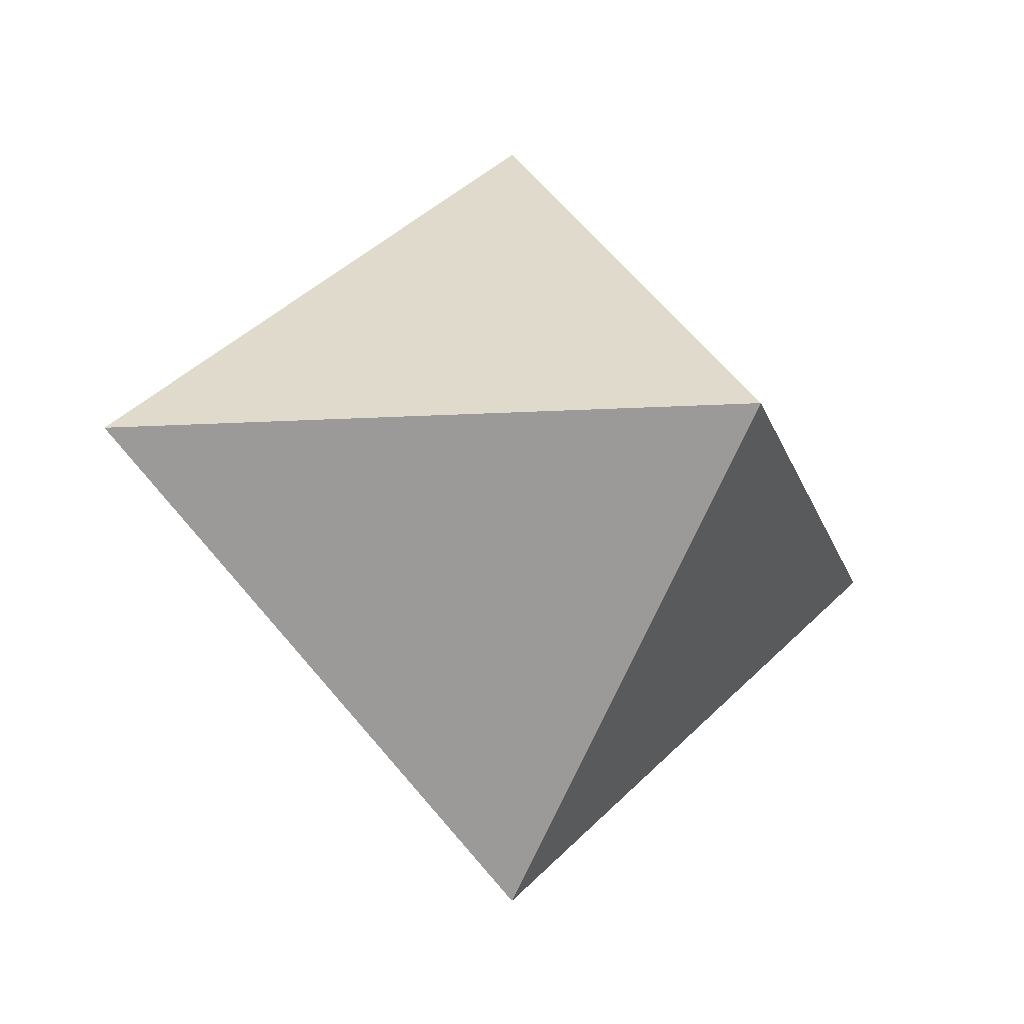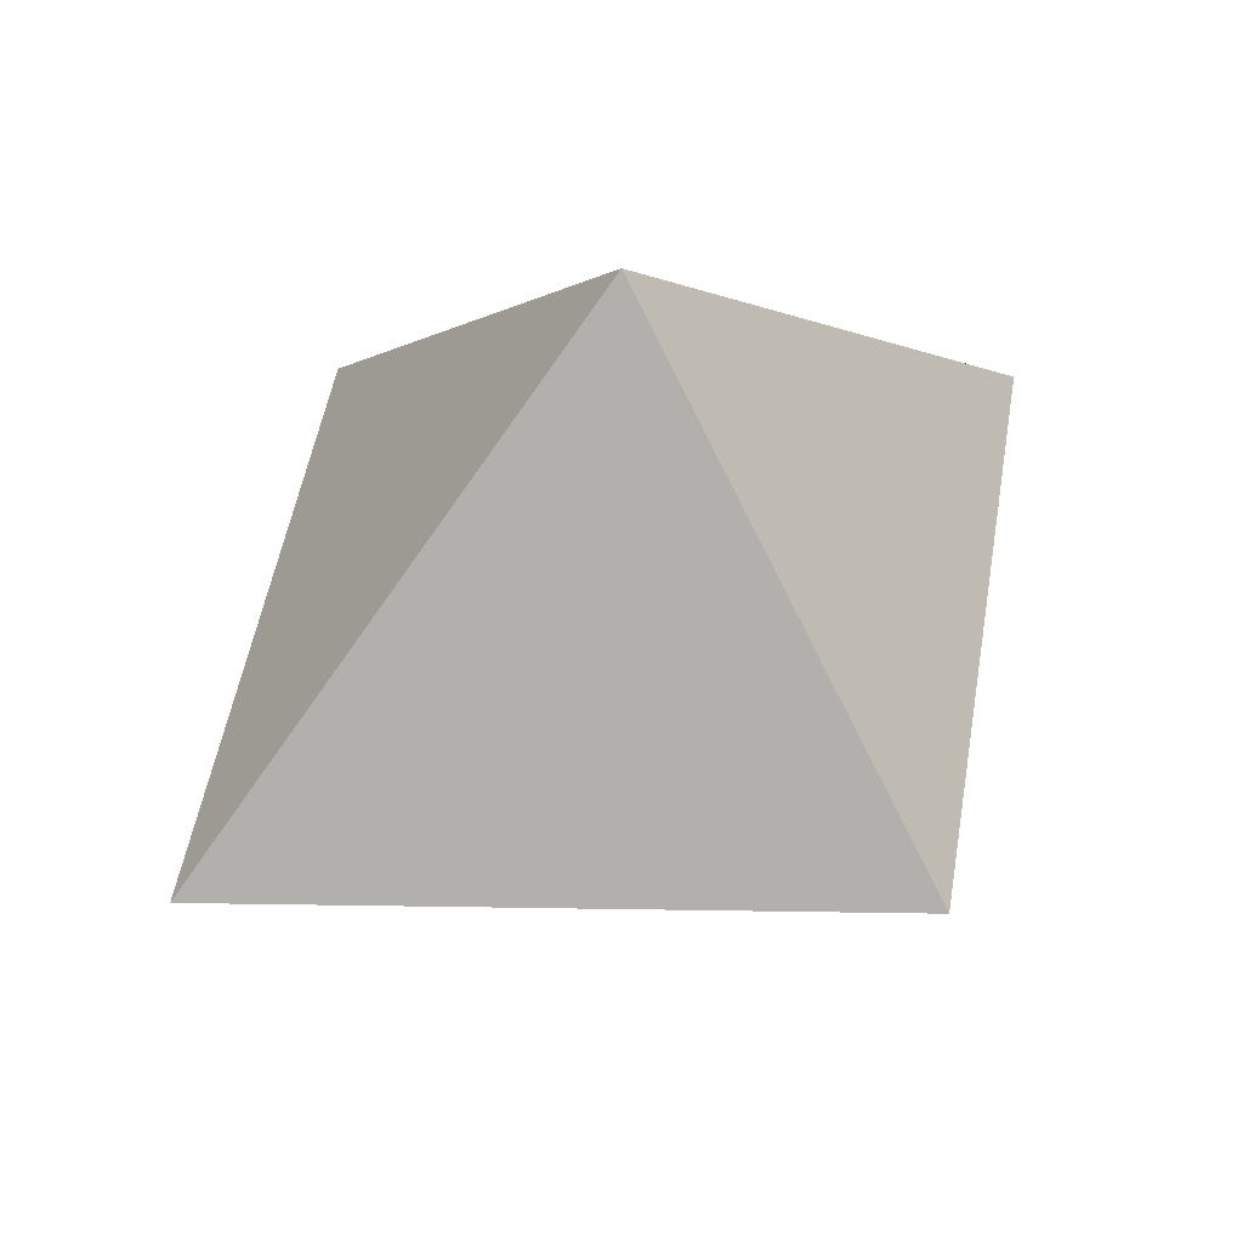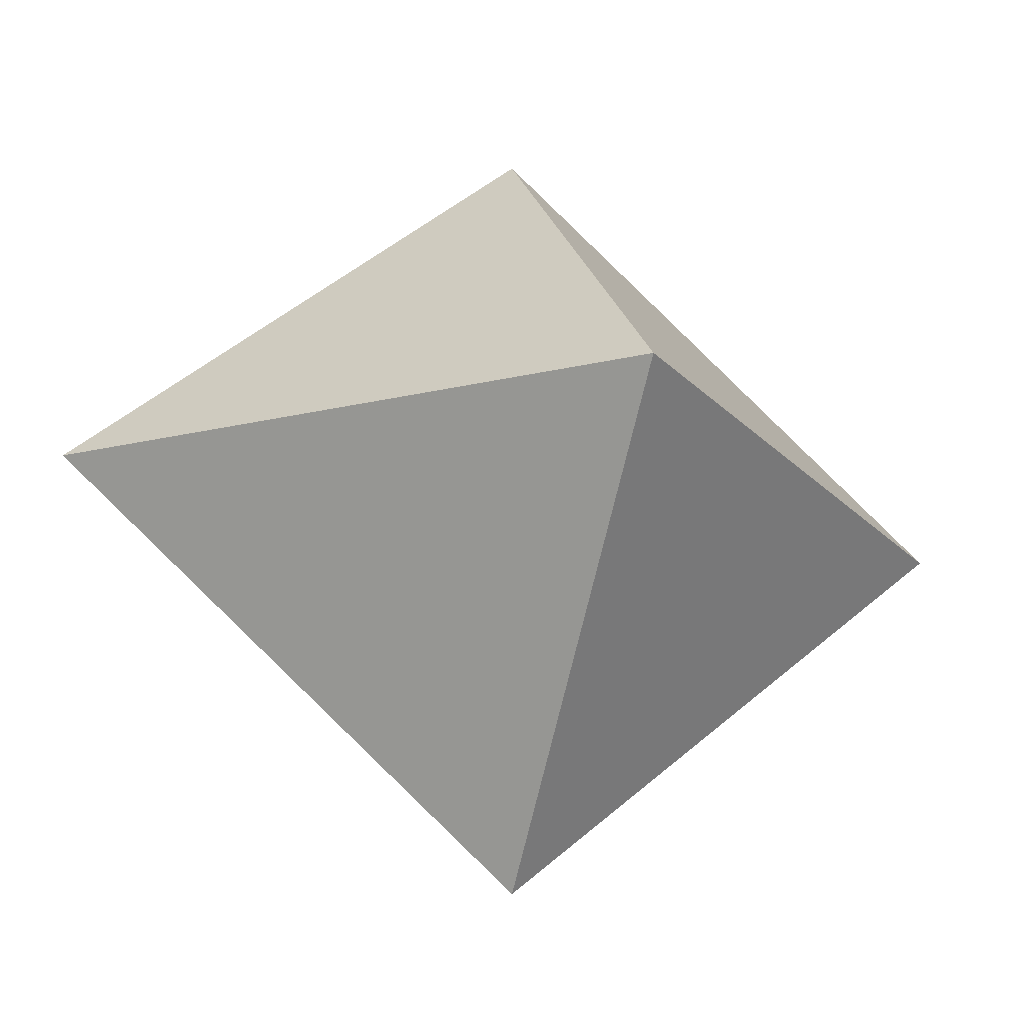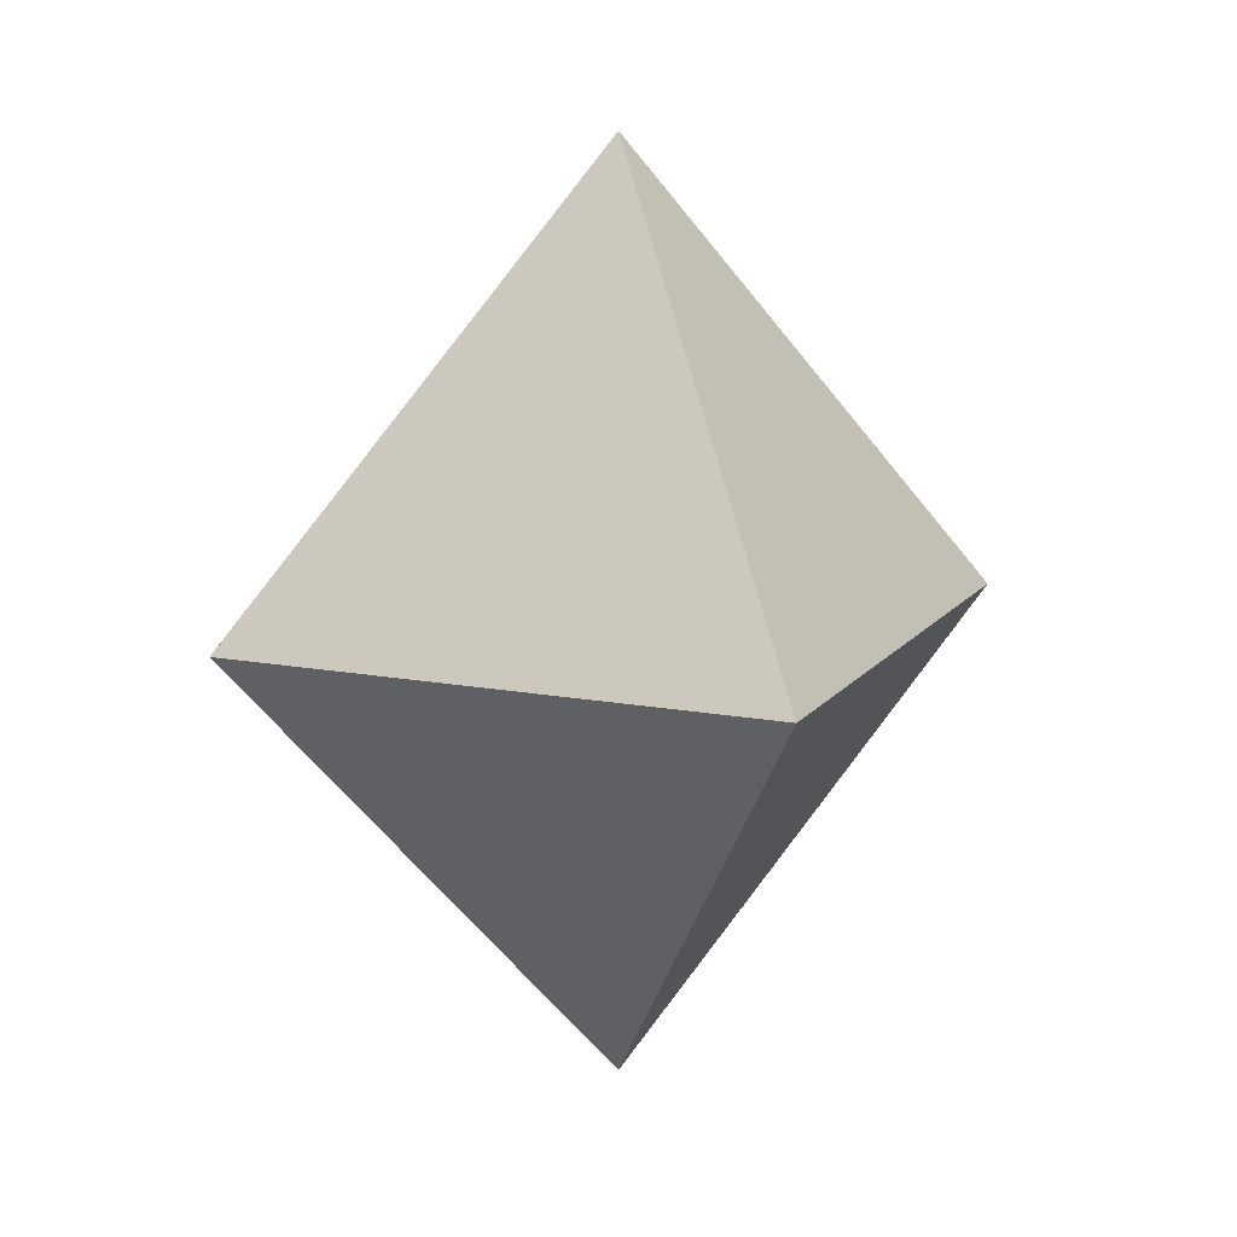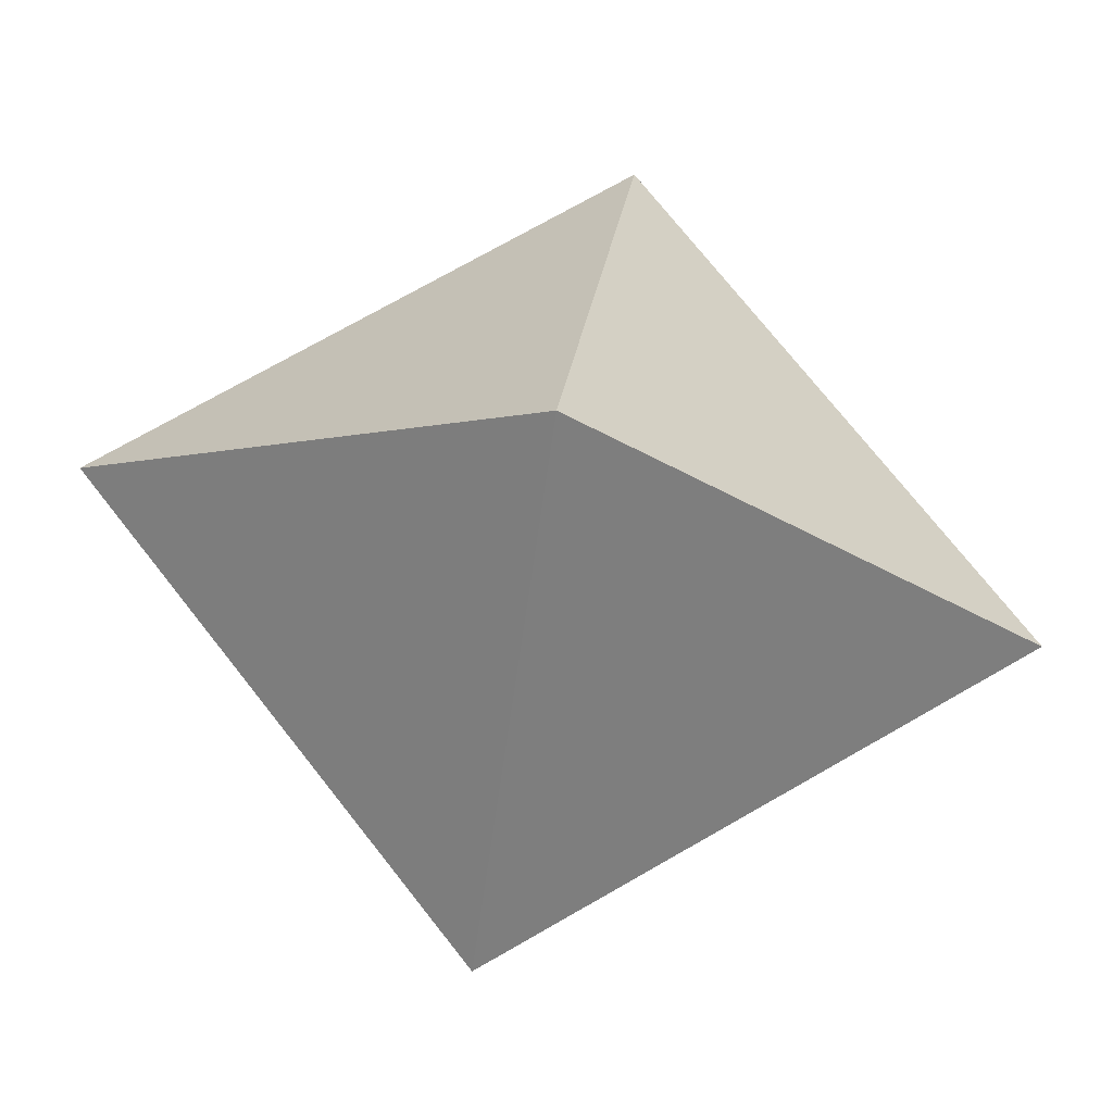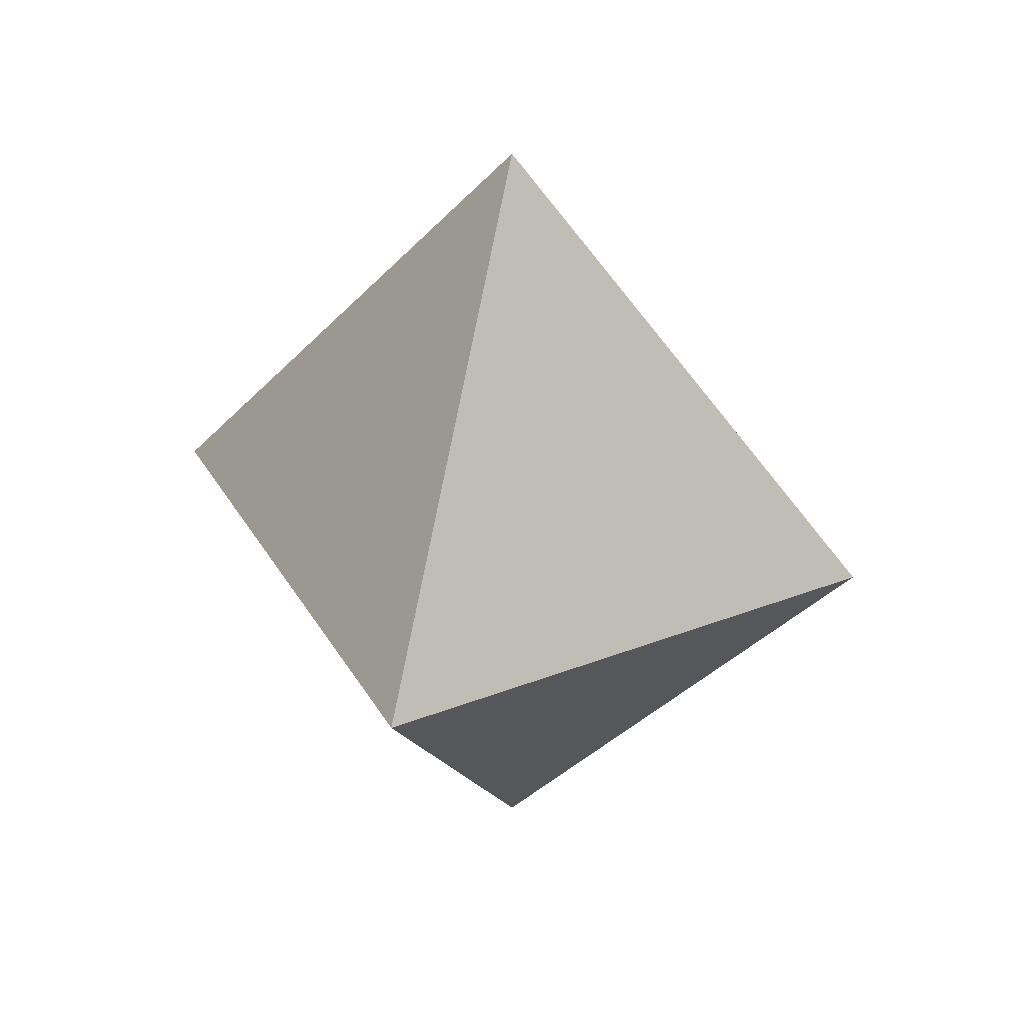
<metadata>
{"format":"obj","ext":"obj","renderer":"f3d","projection":"perspective","resolution":1024,"background":"white","views":[{"elev":-17.5,"azim":55.5,"up":"+Y"},{"elev":48.2,"azim":50.1,"up":"+Y"},{"elev":-22.1,"azim":-108.5,"up":"+Y"},{"elev":13.6,"azim":-111.8,"up":"+Z"},{"elev":72.7,"azim":101.0,"up":"+Y"},{"elev":35.8,"azim":-71.9,"up":"+Z"}]}
</metadata>
<code>
o Sphere
v 0 0.866 1
v 0 -0 0
v 0.866 -0 1
v -0 -0.866 1
v -0 -0 2
v -0.866 0 1
f 2 1 3
f 1 5 3
f 2 3 4
f 3 5 4
f 2 4 6
f 4 5 6
f 2 6 1
f 6 5 1

</code>
